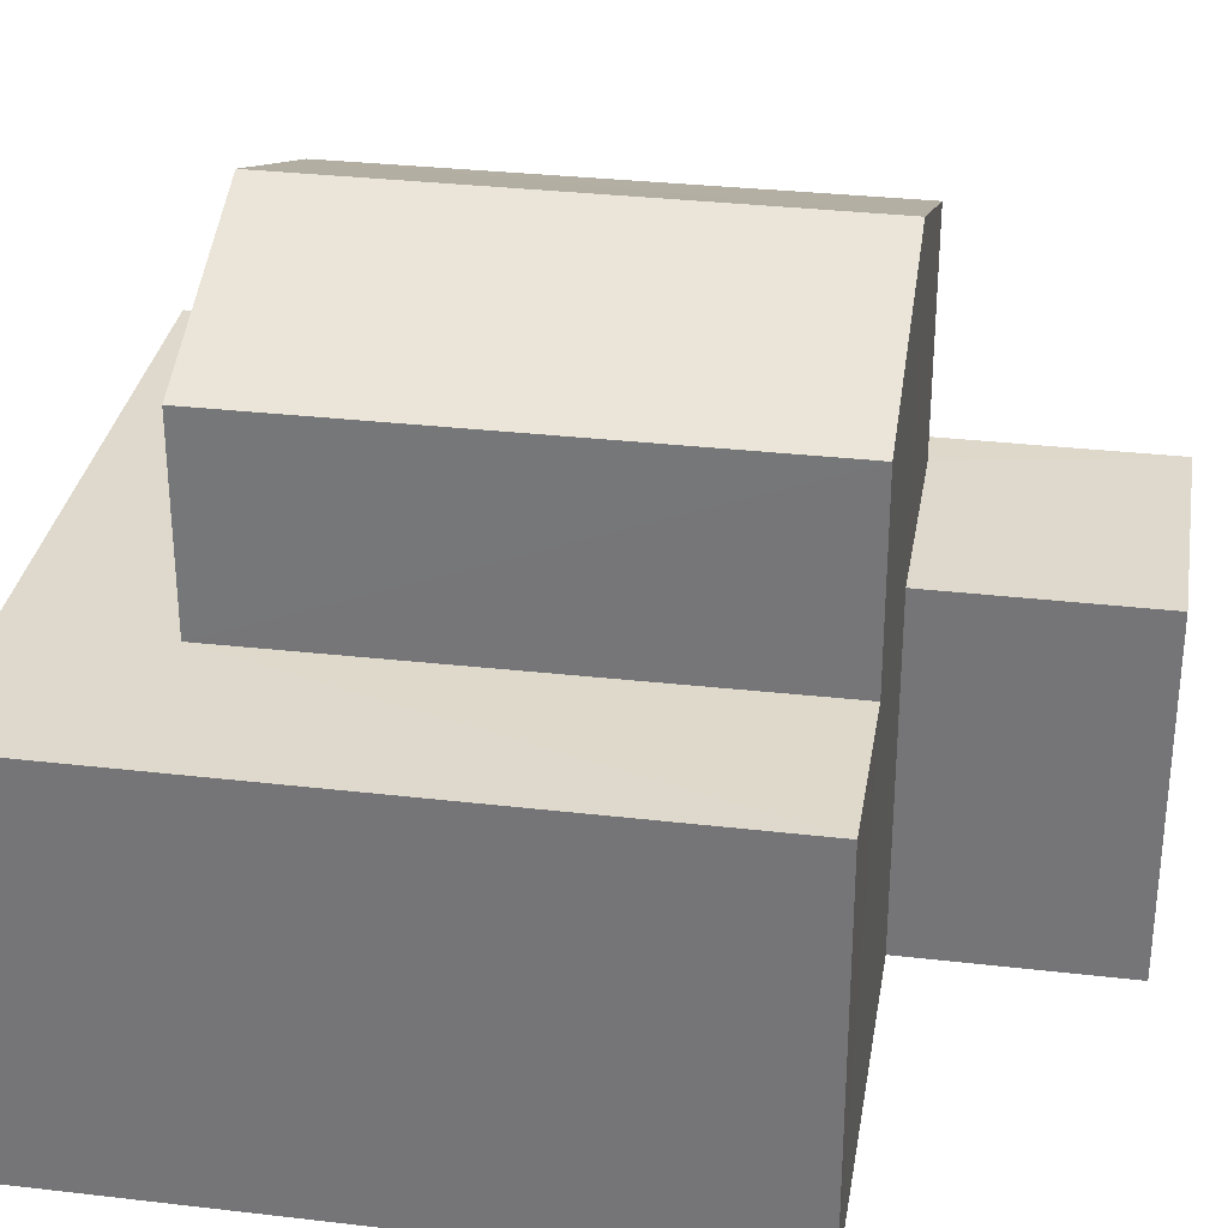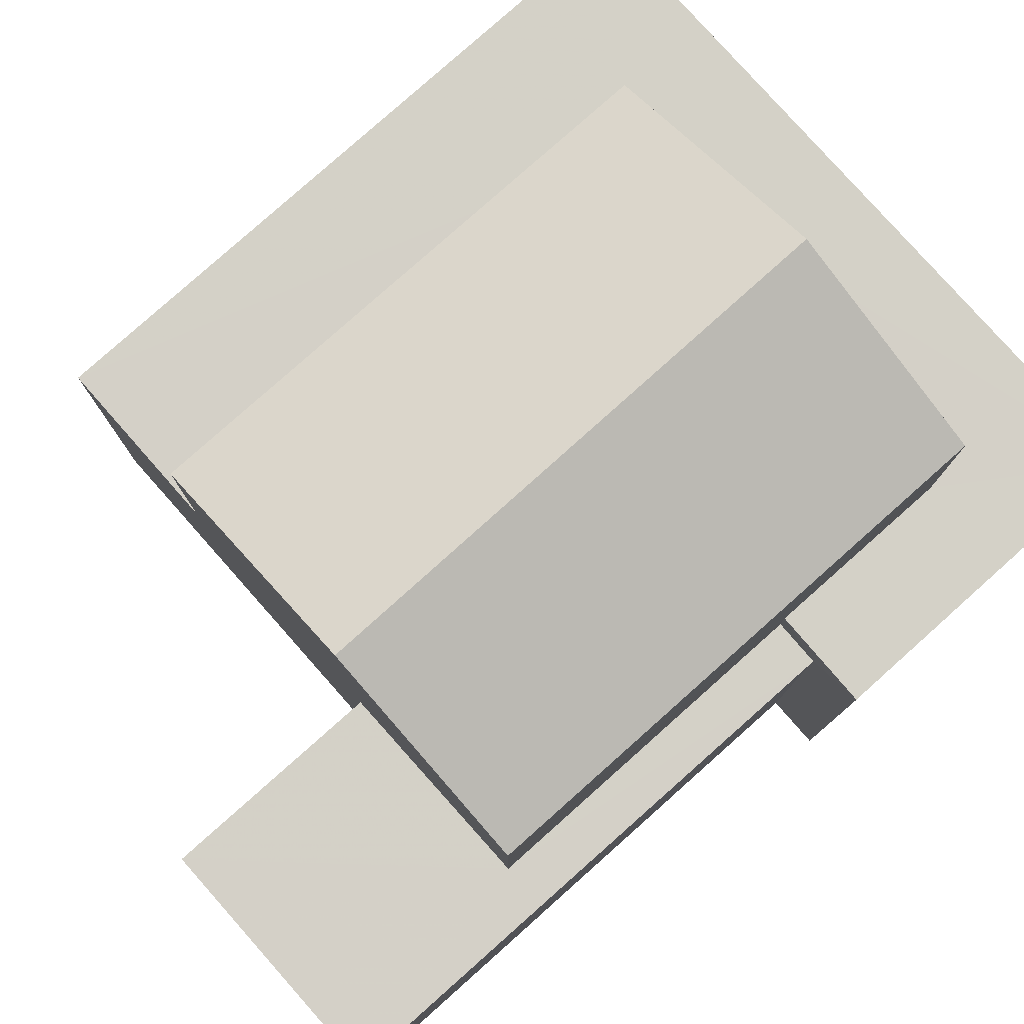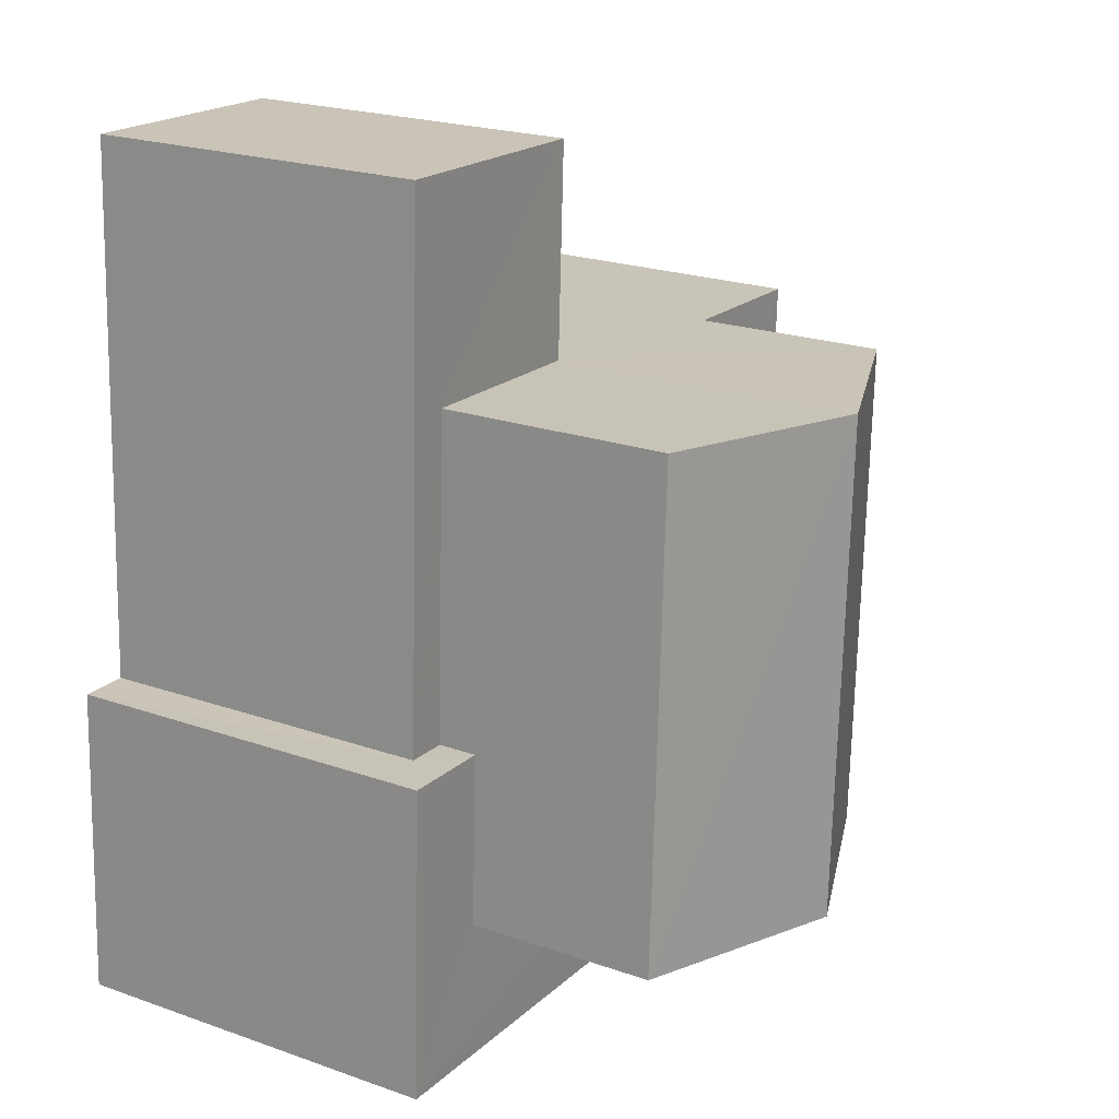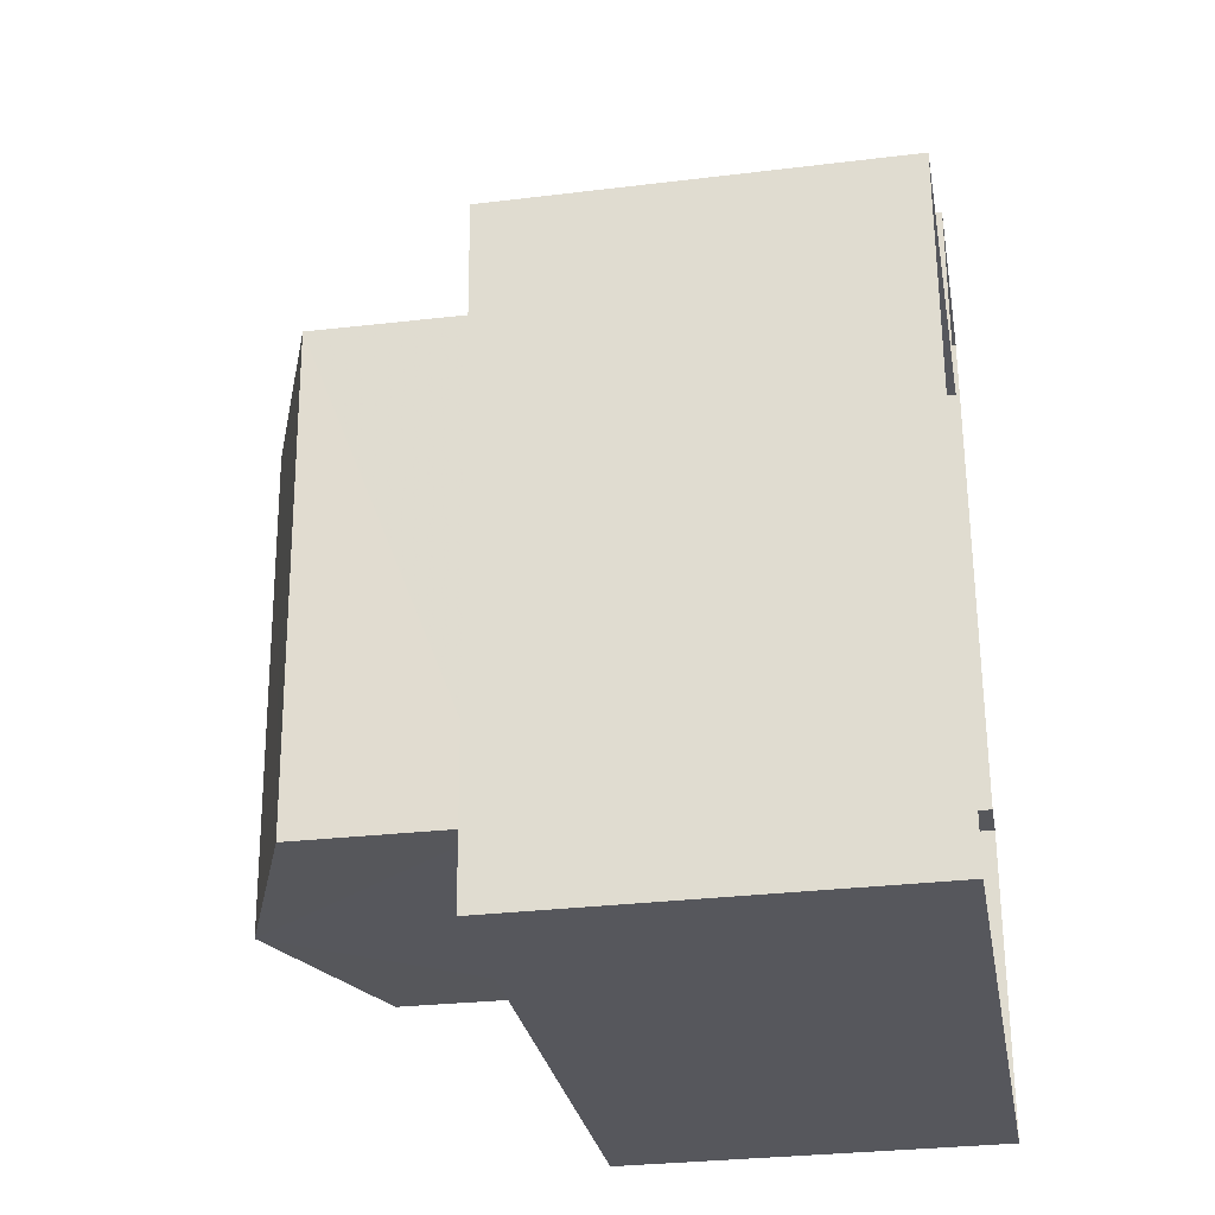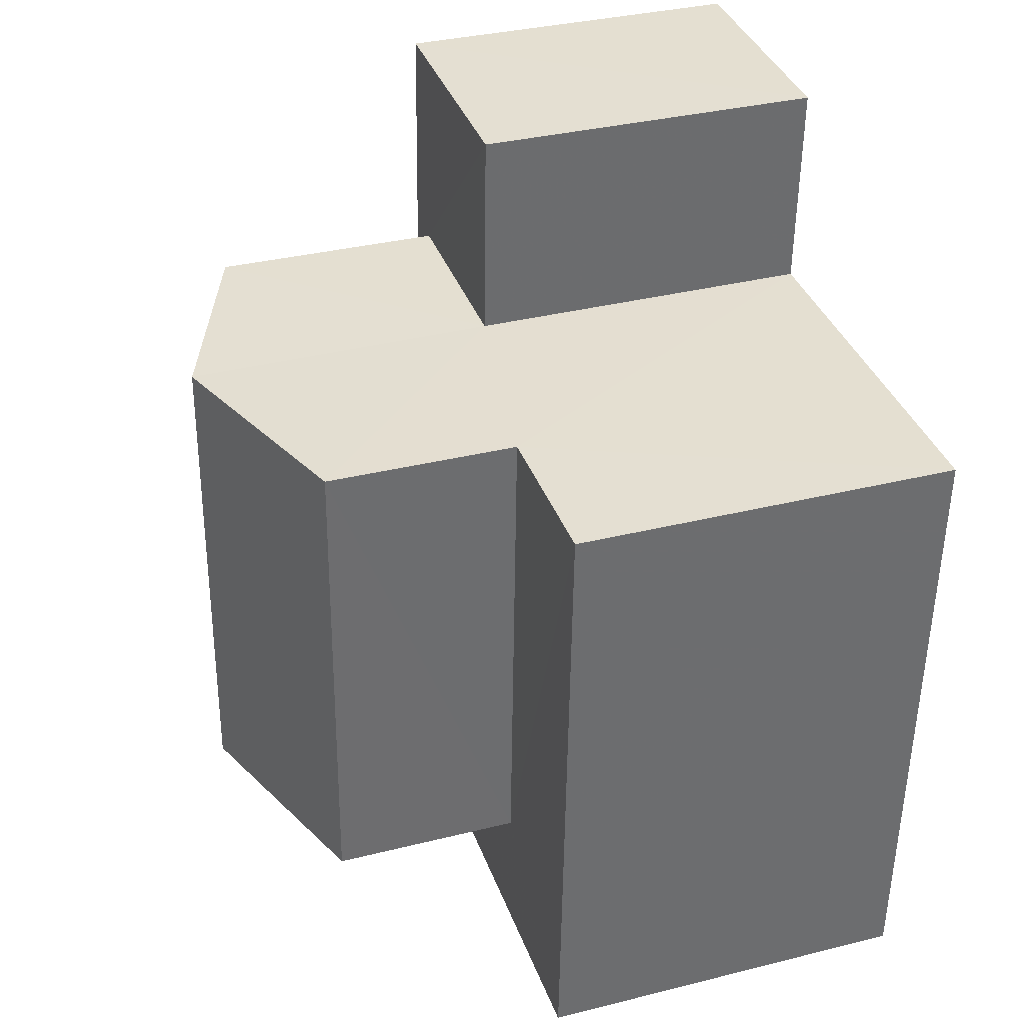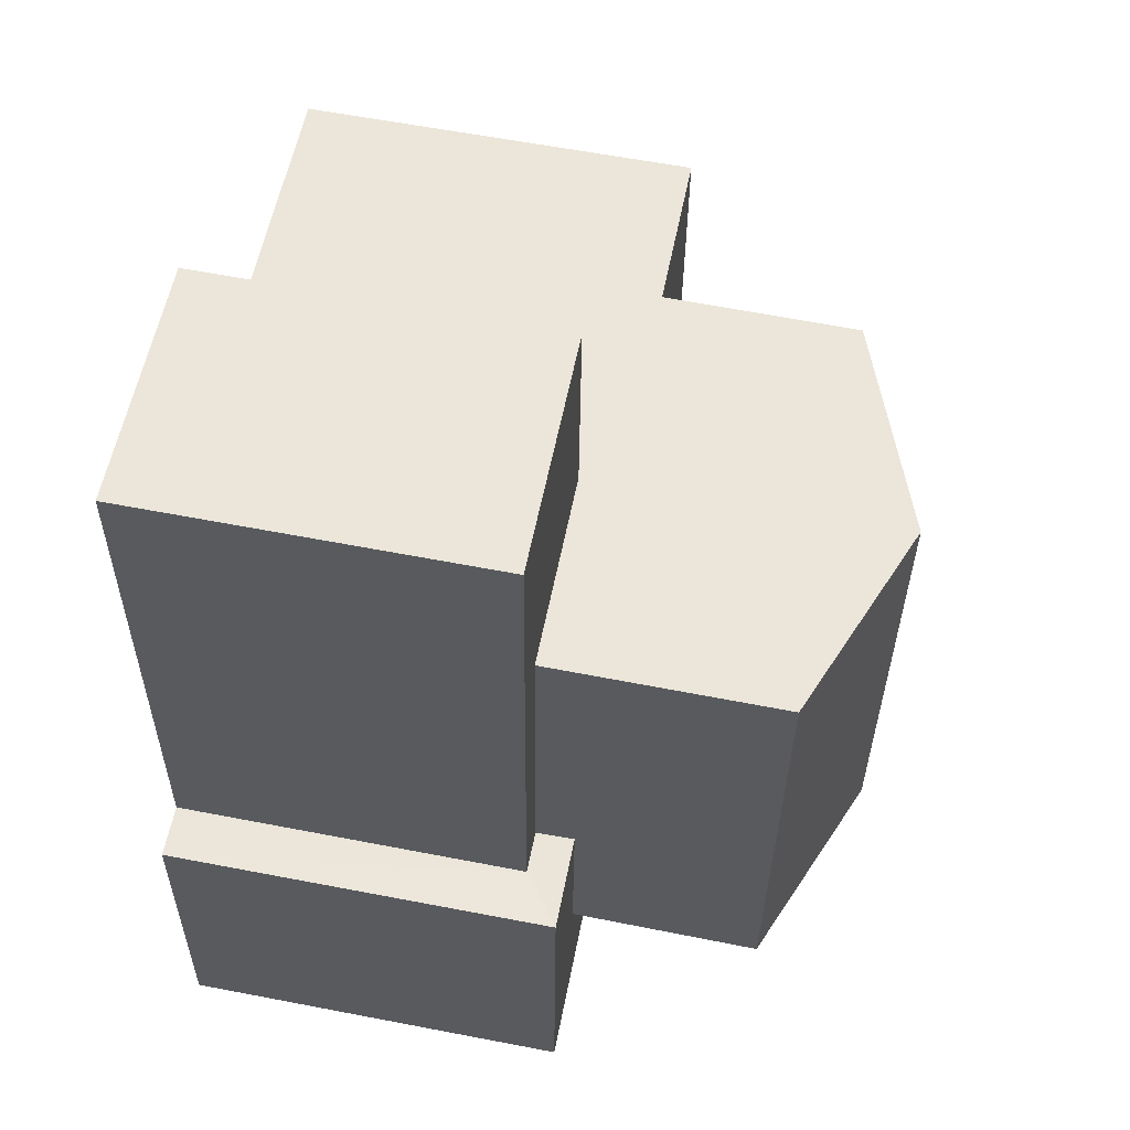
<metadata>
{"format":"obj","ext":"obj","renderer":"f3d","projection":"perspective","resolution":1024,"background":"white","views":[{"elev":31.8,"azim":96.9,"up":"+Z"},{"elev":79.9,"azim":-134.1,"up":"+Z"},{"elev":21.8,"azim":-58.4,"up":"+Y"},{"elev":-29.8,"azim":99.8,"up":"+Y"},{"elev":34.3,"azim":71.3,"up":"+Y"},{"elev":59.9,"azim":-78.8,"up":"+Y"}]}
</metadata>
<code>
v -3.16e+05 4.028e+04 3.674
v -3.16e+05 4.028e+04 3.674
v -3.16e+05 4.028e+04 3.676
v -3.16e+05 4.028e+04 3.675
v -3.16e+05 4.027e+04 3.674
v -3.16e+05 4.028e+04 3.675
v -3.16e+05 4.028e+04 3.671
v -3.16e+05 4.027e+04 3.669
v -3.16e+05 4.028e+04 8.572
v -3.16e+05 4.028e+04 8.573
v -3.16e+05 4.028e+04 8.573
v -3.16e+05 4.028e+04 8.572
v -3.16e+05 4.028e+04 8.572
v -3.16e+05 4.028e+04 8.571
v -3.16e+05 4.027e+04 11.8
v -3.16e+05 4.028e+04 11.8
v -3.16e+05 4.028e+04 12.93
v -3.16e+05 4.027e+04 12.93
v -3.16e+05 4.027e+04 9.108
v -3.16e+05 4.028e+04 9.109
v -3.16e+05 4.028e+04 9.11
v -3.16e+05 4.027e+04 9.107
v -3.16e+05 4.028e+04 9.112
v -3.16e+05 4.027e+04 9.112
v -3.16e+05 4.027e+04 9.111
v -3.16e+05 4.028e+04 9.112
v -3.16e+05 4.027e+04 11.8
v -3.16e+05 4.028e+04 11.8
f 1 2 3
f 3 2 4
f 5 6 4
f 2 7 8
f 5 4 8
f 4 2 8
f 9 10 11
f 11 10 12
f 9 13 10
f 12 10 14
f 15 16 17
f 18 15 17
f 19 20 21
f 20 19 22
f 23 24 25
f 26 23 25
f 24 22 19
f 24 19 25
f 17 27 18
f 17 28 27
f 2 1 12
f 14 2 12
f 13 26 10
f 10 26 28
f 28 26 27
f 26 25 27
f 4 11 3
f 4 9 11
f 23 6 5
f 24 23 5
f 27 25 18
f 25 19 18
f 19 15 18
f 24 5 8
f 22 24 8
f 4 6 9
f 6 23 9
f 9 26 13
f 9 23 26
f 11 1 3
f 11 12 1
f 20 8 7
f 20 22 8
f 21 20 7
f 2 21 7
f 14 16 21
f 14 17 16
f 10 28 14
f 21 2 14
f 28 17 14
f 19 16 15
f 19 21 16

</code>
